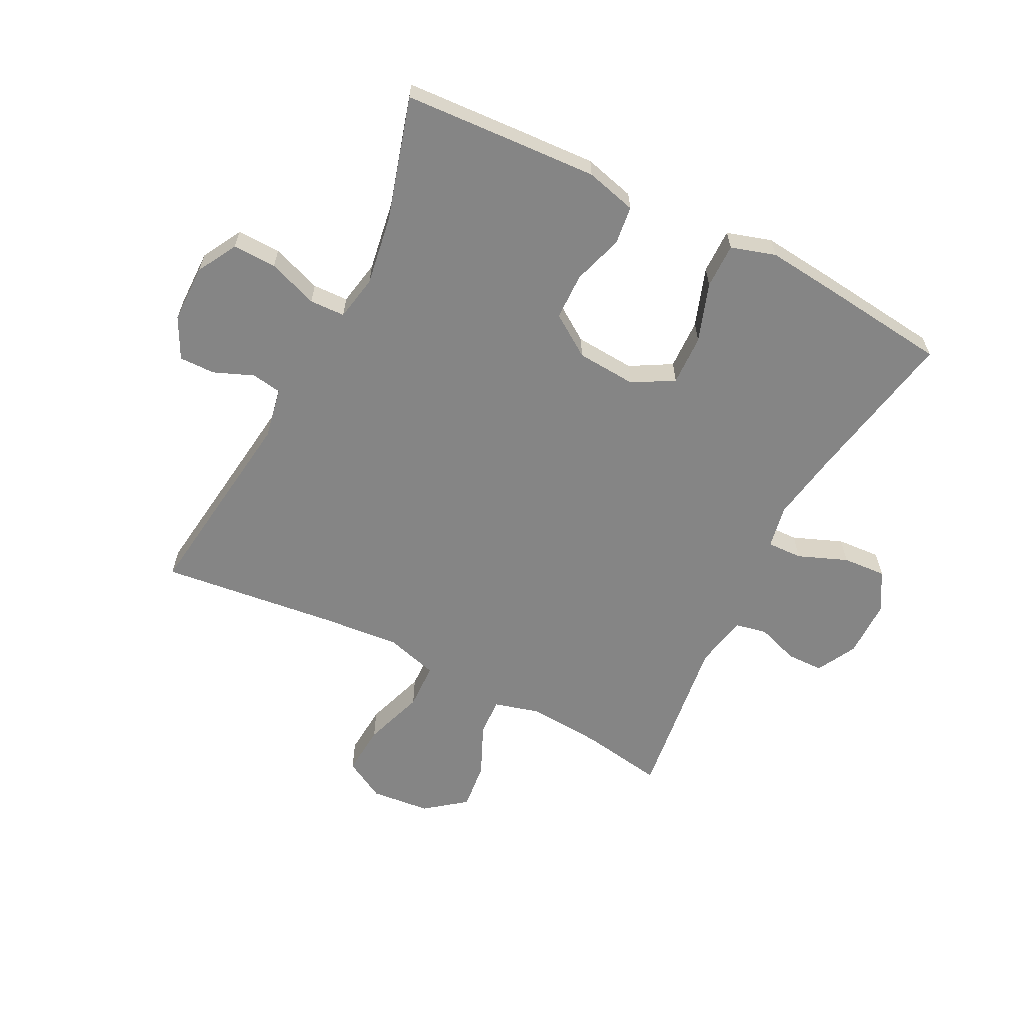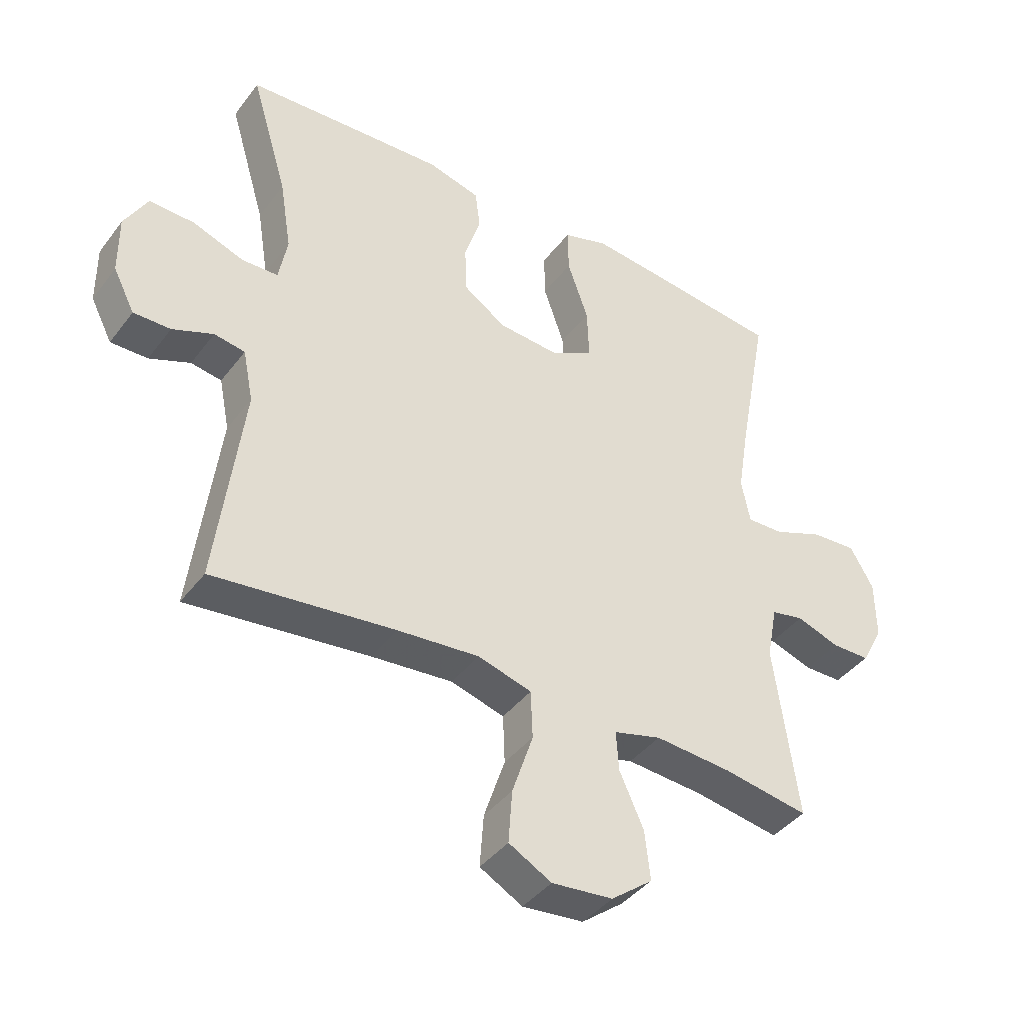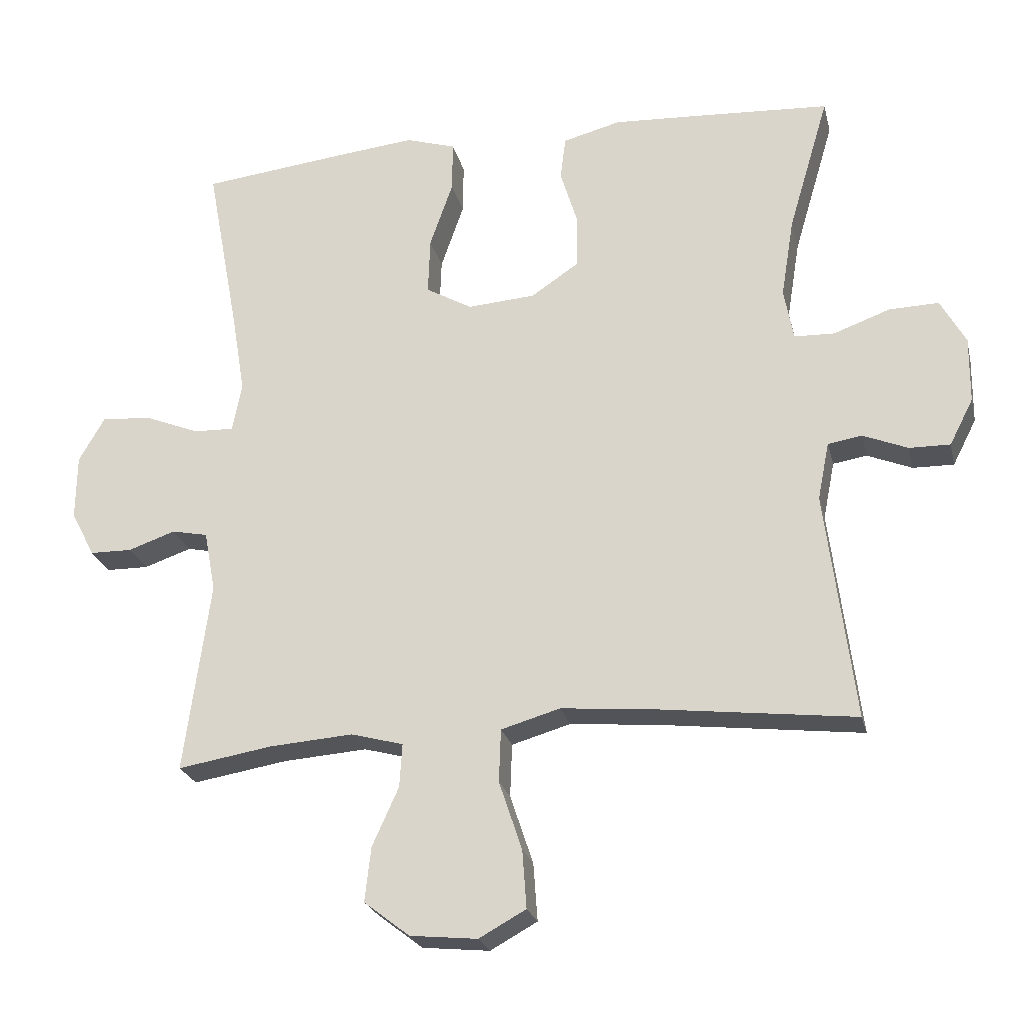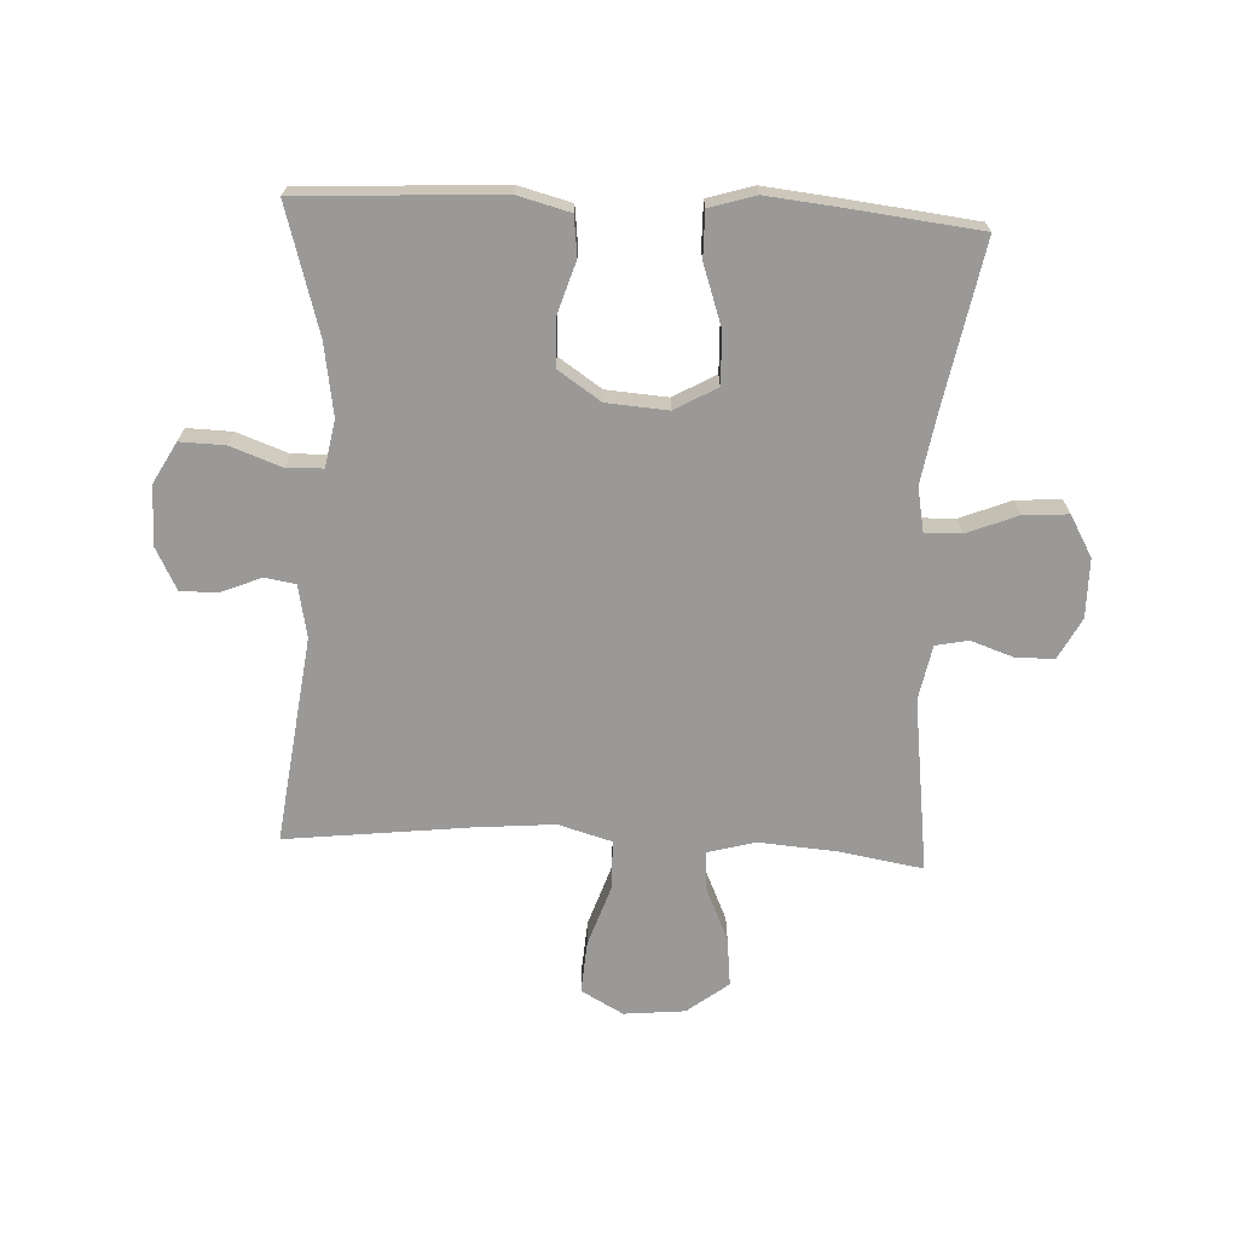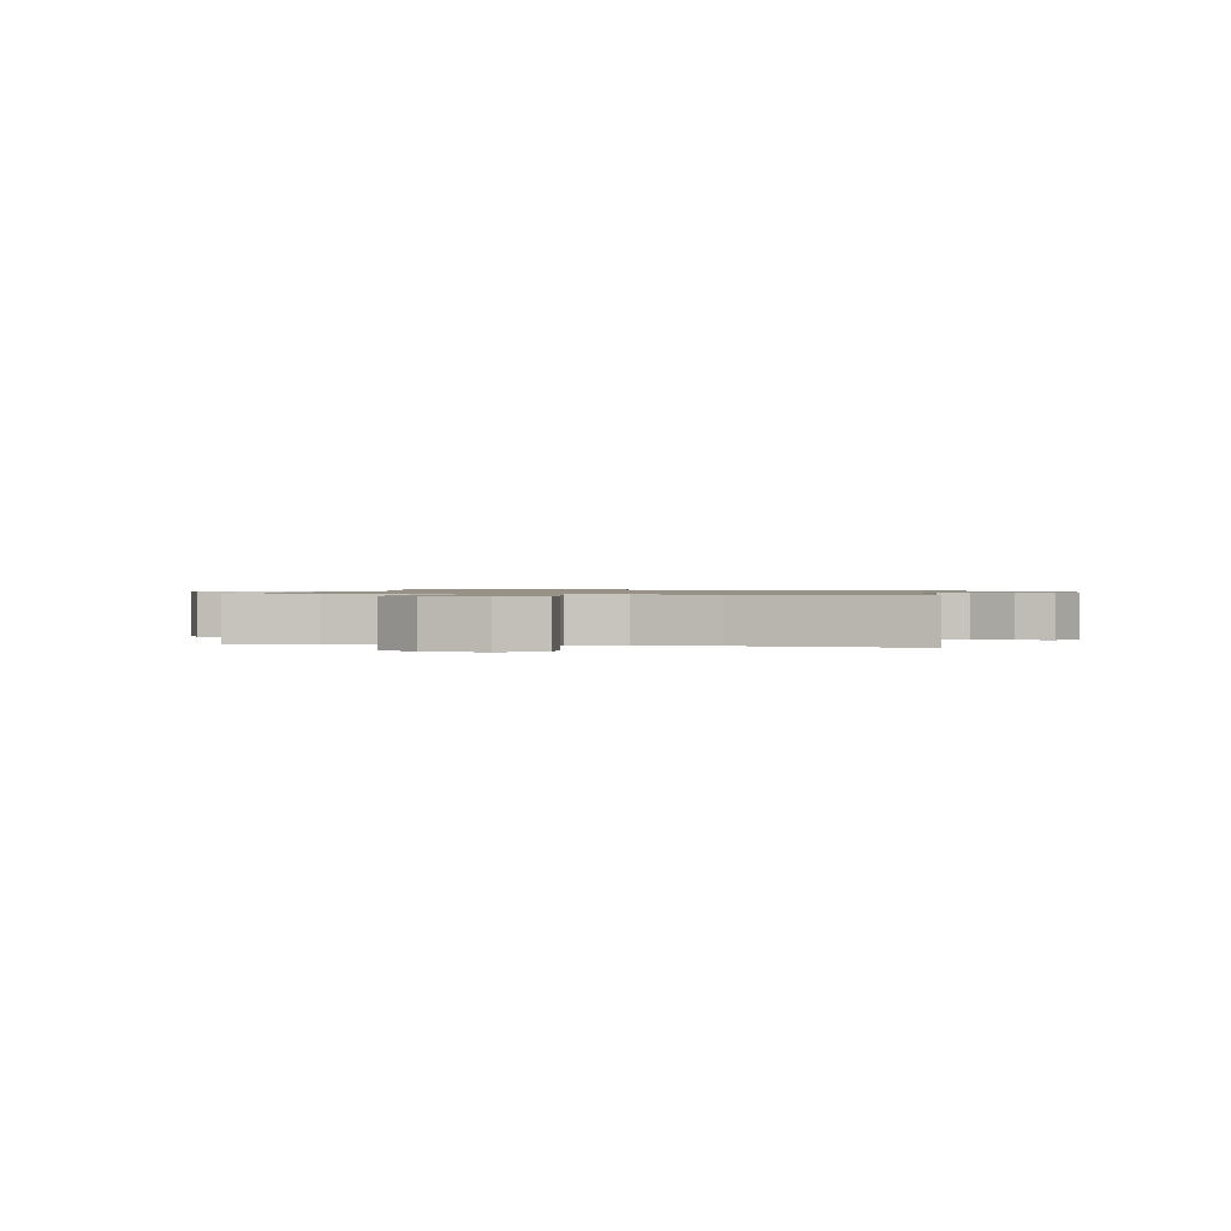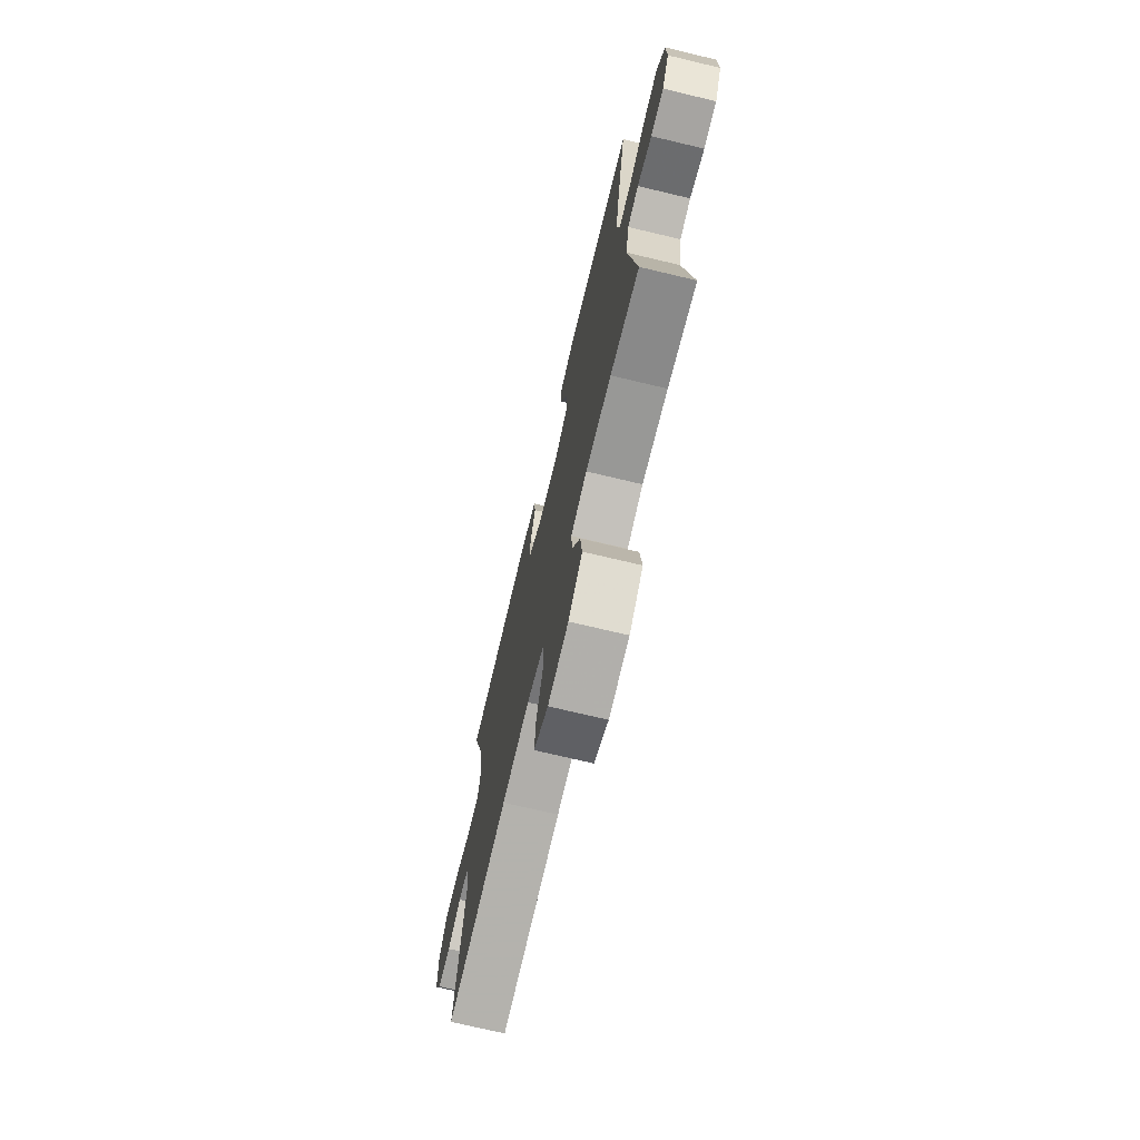
<metadata>
{"format":"obj","ext":"obj","renderer":"f3d","projection":"perspective","resolution":1024,"background":"white","views":[{"elev":-61.7,"azim":-27.1,"up":"+Y"},{"elev":-41.1,"azim":-33.7,"up":"+Z"},{"elev":-24.0,"azim":-166.8,"up":"+Z"},{"elev":-69.0,"azim":-2.9,"up":"+Y"},{"elev":1.0,"azim":-169.9,"up":"+Y"},{"elev":-72.6,"azim":76.6,"up":"+Z"}]}
</metadata>
<code>
v 0.5 0.07 -0.5
v 0.361 0.07 -0.477
v 0.237 0.07 -0.468
v 0.16 0.07 -0.489
v 0.164 0.07 -0.553
v 0.203 0.07 -0.639
v 0.212 0.07 -0.719
v 0.145 0.07 -0.771
v 0.046 0.07 -0.781
v -0.023 0.07 -0.743
v -0.017 0.07 -0.658
v 0.017 0.07 -0.556
v 0.014 0.07 -0.478
v -0.073 0.07 -0.453
v -0.206 0.07 -0.465
v -0.5 0.07 -0.5
v -0.458 0.07 -0.163
v -0.475 0.07 -0.078
v -0.525 0.07 -0.07
v -0.591 0.07 -0.097
v -0.651 0.07 -0.098
v -0.686 0.07 -0.03
v -0.687 0.07 0.067
v -0.65 0.07 0.134
v -0.577 0.07 0.132
v -0.494 0.07 0.102
v -0.435 0.07 0.104
v -0.421 0.07 0.18
v -0.44 0.07 0.297
v -0.5 0.07 0.5
v -0.301 0.07 0.512
v -0.174 0.07 0.519
v -0.089 0.07 0.497
v -0.081 0.07 0.433
v -0.107 0.07 0.349
v -0.105 0.07 0.271
v -0.035 0.07 0.224
v 0.065 0.07 0.217
v 0.133 0.07 0.256
v 0.13 0.07 0.34
v 0.096 0.07 0.438
v 0.095 0.07 0.513
v 0.169 0.07 0.536
v 0.287 0.07 0.524
v 0.5 0.07 0.5
v 0.451 0.07 0.237
v 0.432 0.07 0.121
v 0.446 0.07 0.049
v 0.505 0.07 0.051
v 0.587 0.07 0.084
v 0.66 0.07 0.089
v 0.698 0.07 0.023
v 0.699 0.07 -0.073
v 0.664 0.07 -0.14
v 0.602 0.07 -0.141
v 0.532 0.07 -0.117
v 0.479 0.07 -0.128
v 0.462 0.07 -0.217
v 0.5 0 -0.5
v 0.361 0 -0.477
v 0.237 0 -0.468
v 0.16 0 -0.489
v 0.164 0 -0.553
v 0.203 0 -0.639
v 0.212 0 -0.719
v 0.145 0 -0.771
v 0.046 0 -0.781
v -0.023 0 -0.743
v -0.017 0 -0.658
v 0.017 0 -0.556
v 0.014 0 -0.478
v -0.073 0 -0.453
v -0.206 0 -0.465
v -0.5 0 -0.5
v -0.458 0 -0.163
v -0.475 0 -0.078
v -0.525 0 -0.07
v -0.591 0 -0.097
v -0.651 0 -0.098
v -0.686 0 -0.03
v -0.687 0 0.067
v -0.65 0 0.134
v -0.577 0 0.132
v -0.494 0 0.102
v -0.435 0 0.104
v -0.421 0 0.18
v -0.44 0 0.297
v -0.5 0 0.5
v -0.301 0 0.512
v -0.174 0 0.519
v -0.089 0 0.497
v -0.081 0 0.433
v -0.107 0 0.349
v -0.105 0 0.271
v -0.035 0 0.224
v 0.065 0 0.217
v 0.133 0 0.256
v 0.13 0 0.34
v 0.096 0 0.438
v 0.095 0 0.513
v 0.169 0 0.536
v 0.287 0 0.524
v 0.5 0 0.5
v 0.451 0 0.237
v 0.432 0 0.121
v 0.446 0 0.049
v 0.505 0 0.051
v 0.587 0 0.084
v 0.66 0 0.089
v 0.698 0 0.023
v 0.699 0 -0.073
v 0.664 0 -0.14
v 0.602 0 -0.141
v 0.532 0 -0.117
v 0.479 0 -0.128
v 0.462 0 -0.217
f 53 54 55 56
f 53 56 57
f 52 53 57
f 49 50 51 52
f 48 49 52 57
f 47 48 57 58
f 43 44 45 46
f 43 46 47
f 40 41 42 43
f 39 40 43 47
f 38 39 47 58
f 32 33 34 35
f 32 35 36
f 29 30 31 32
f 28 29 32 36
f 27 28 36 37
f 23 24 25 26
f 23 26 27
f 22 23 27
f 19 20 21 22
f 18 19 22 27
f 17 18 27 37
f 15 16 17 37
f 9 10 11 12
f 9 12 13
f 8 9 13
f 5 6 7 8
f 4 5 8 13
f 3 4 13 14
f 38 58 1 2
f 14 15 37 38
f 3 14 38
f 2 3 38
f 114 113 112 111
f 115 114 111
f 115 111 110
f 110 109 108 107
f 115 110 107 106
f 116 115 106 105
f 104 103 102 101
f 105 104 101
f 101 100 99 98
f 105 101 98 97
f 116 105 97 96
f 93 92 91 90
f 94 93 90
f 90 89 88 87
f 94 90 87 86
f 95 94 86 85
f 84 83 82 81
f 85 84 81
f 85 81 80
f 80 79 78 77
f 85 80 77 76
f 95 85 76 75
f 95 75 74 73
f 70 69 68 67
f 71 70 67
f 71 67 66
f 66 65 64 63
f 71 66 63 62
f 72 71 62 61
f 60 59 116 96
f 96 95 73 72
f 96 72 61
f 96 61 60
f 1 59 60 2
f 2 60 61 3
f 3 61 62 4
f 4 62 63 5
f 5 63 64 6
f 6 64 65 7
f 7 65 66 8
f 8 66 67 9
f 9 67 68 10
f 10 68 69 11
f 11 69 70 12
f 12 70 71 13
f 13 71 72 14
f 14 72 73 15
f 15 73 74 16
f 16 74 75 17
f 17 75 76 18
f 18 76 77 19
f 19 77 78 20
f 20 78 79 21
f 21 79 80 22
f 22 80 81 23
f 23 81 82 24
f 24 82 83 25
f 25 83 84 26
f 26 84 85 27
f 27 85 86 28
f 28 86 87 29
f 29 87 88 30
f 30 88 89 31
f 31 89 90 32
f 32 90 91 33
f 33 91 92 34
f 34 92 93 35
f 35 93 94 36
f 36 94 95 37
f 37 95 96 38
f 38 96 97 39
f 39 97 98 40
f 40 98 99 41
f 41 99 100 42
f 42 100 101 43
f 43 101 102 44
f 44 102 103 45
f 45 103 104 46
f 46 104 105 47
f 47 105 106 48
f 48 106 107 49
f 49 107 108 50
f 50 108 109 51
f 51 109 110 52
f 52 110 111 53
f 53 111 112 54
f 54 112 113 55
f 55 113 114 56
f 56 114 115 57
f 57 115 116 58
f 58 116 59 1

</code>
